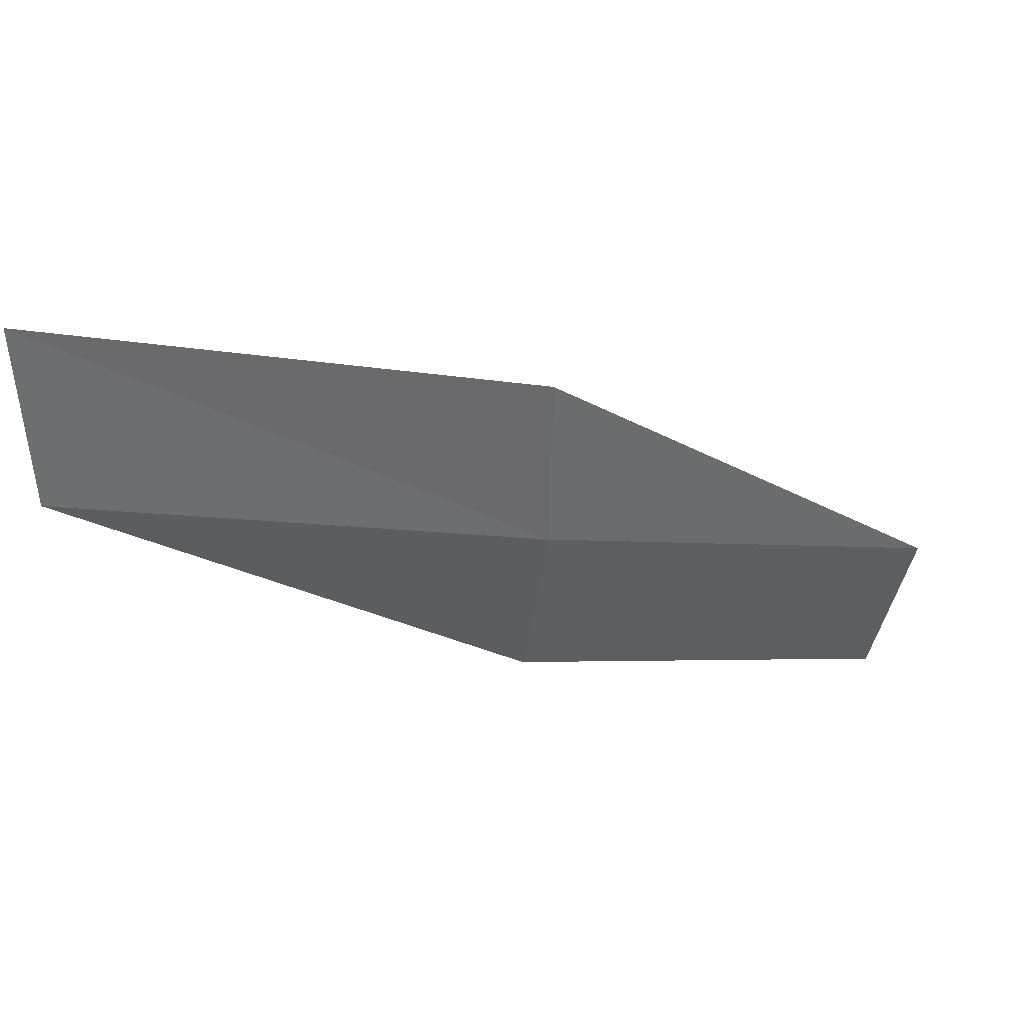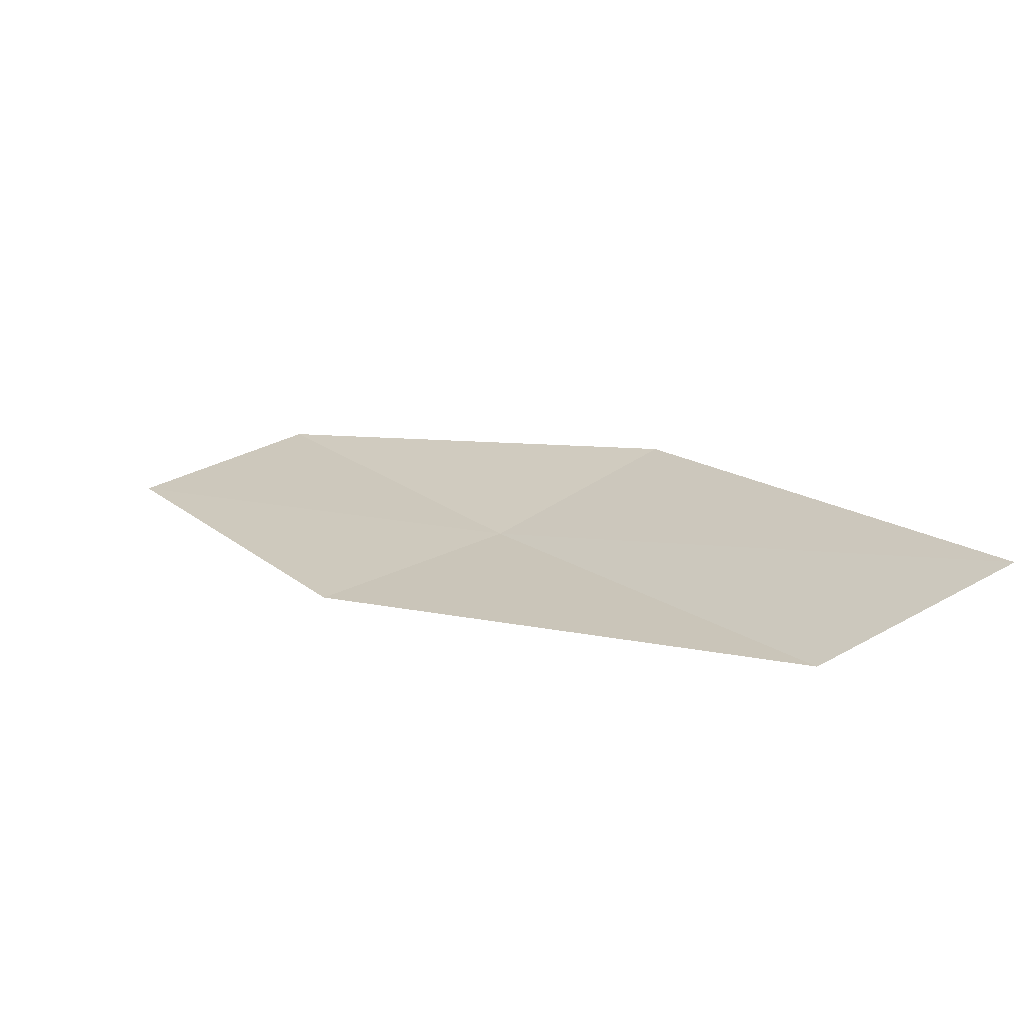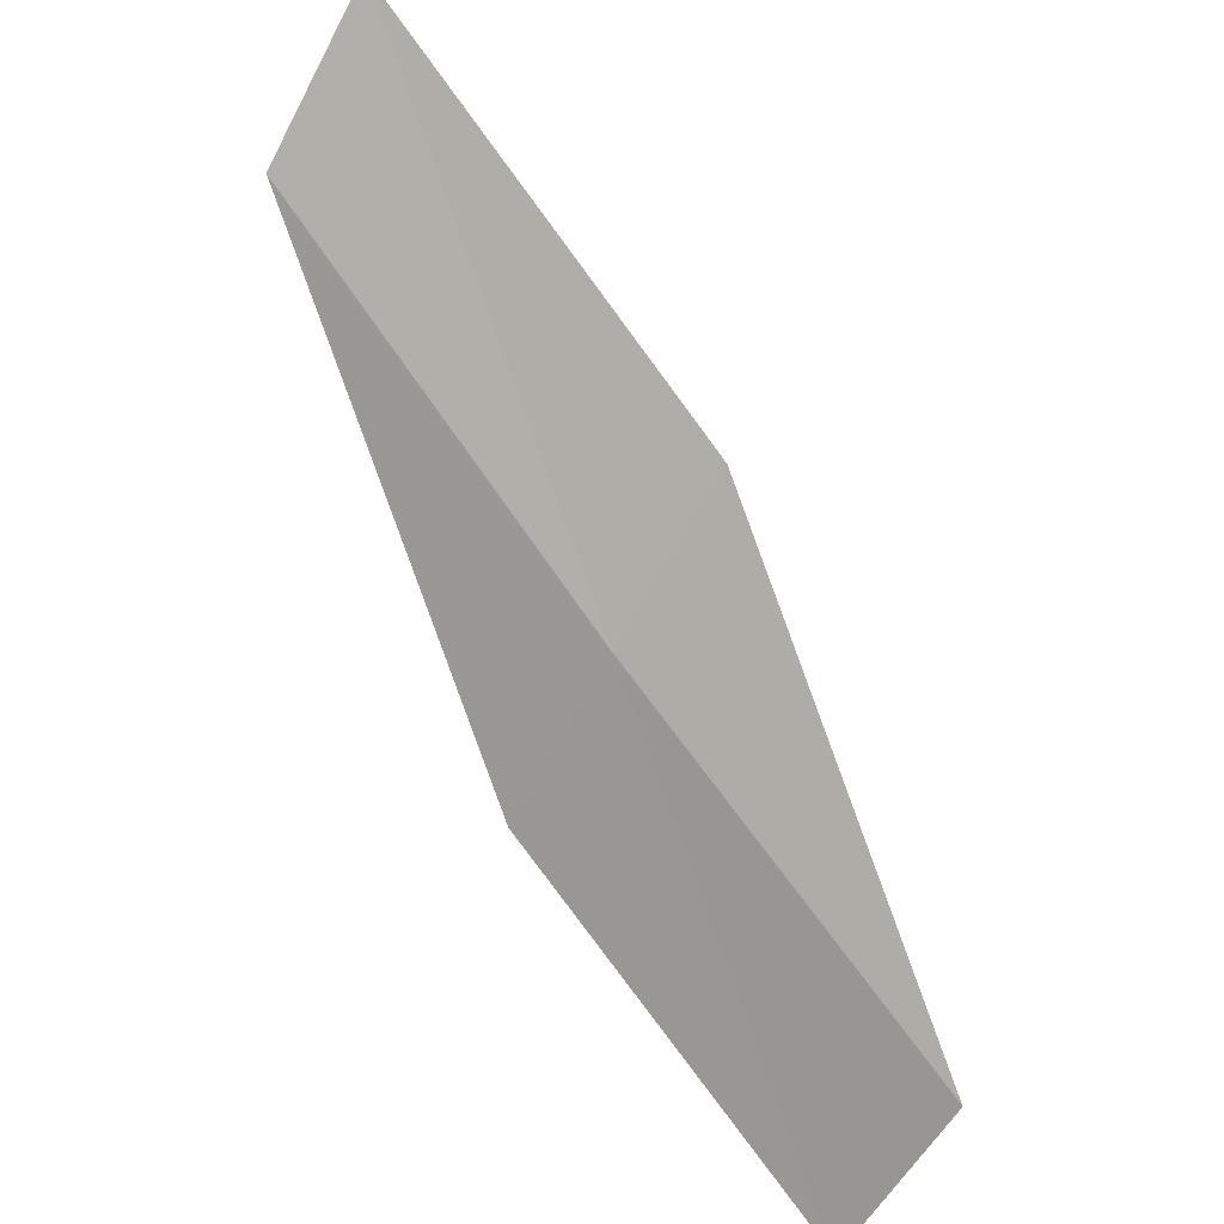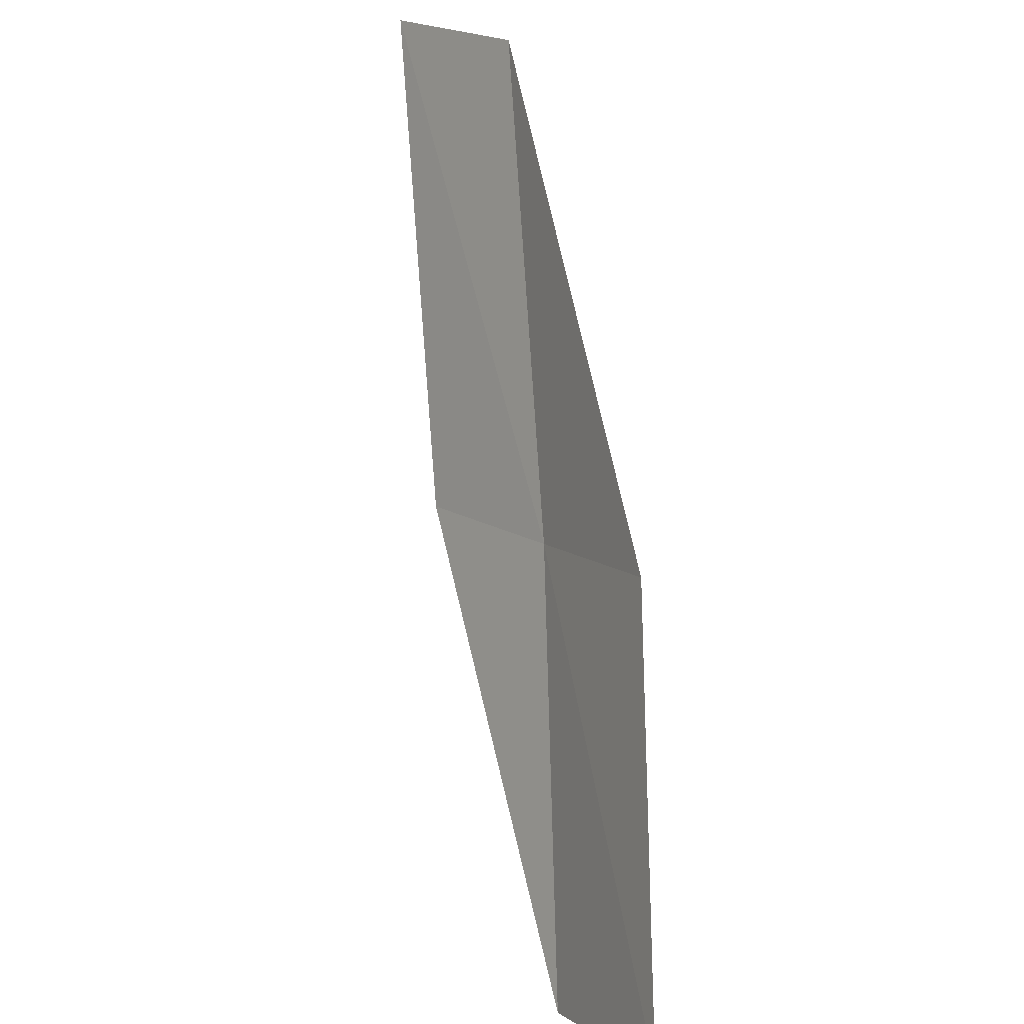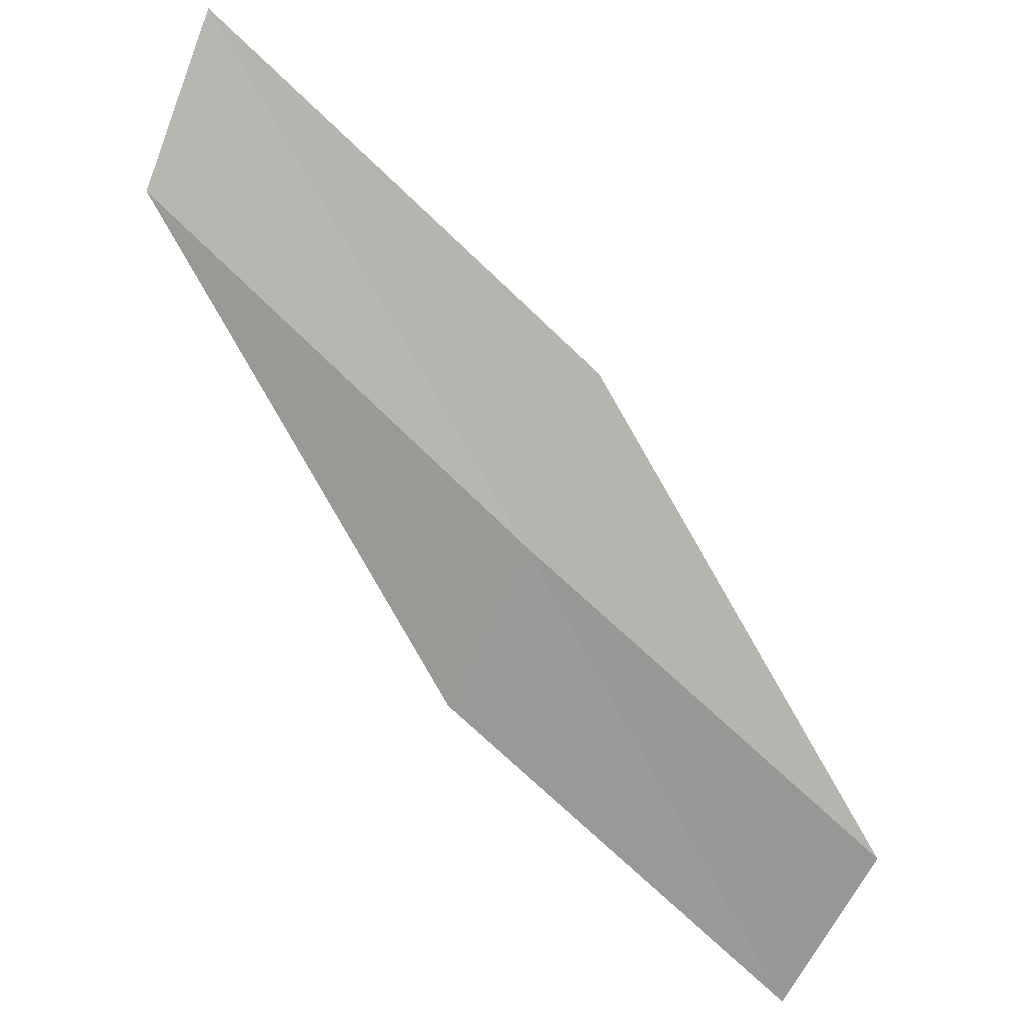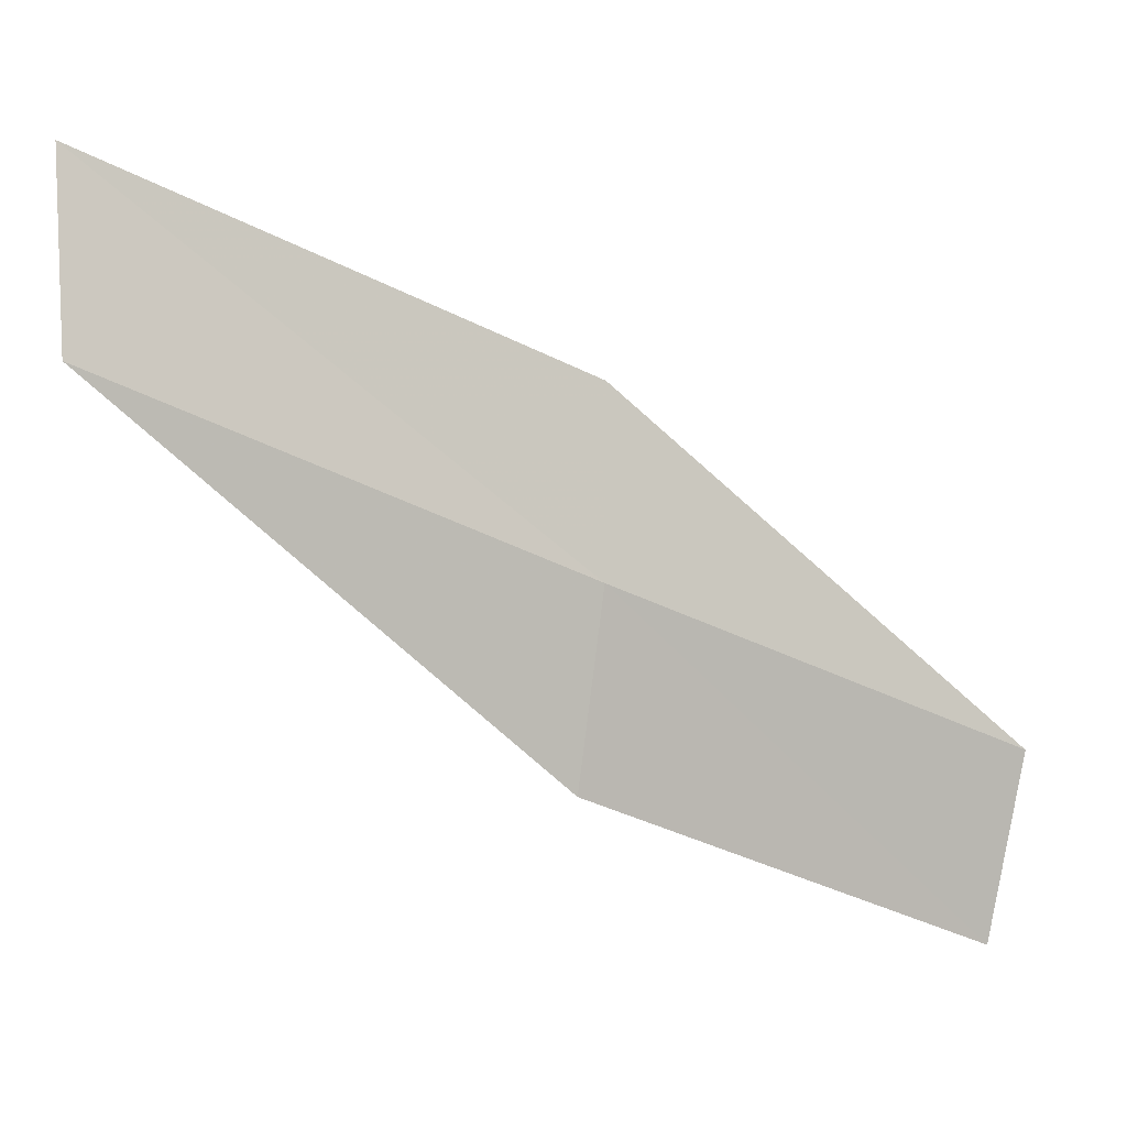
<metadata>
{"format":"obj","ext":"obj","renderer":"f3d","projection":"perspective","resolution":1024,"background":"white","views":[{"elev":75.8,"azim":-118.2,"up":"+Y"},{"elev":-56.8,"azim":78.6,"up":"+Z"},{"elev":41.4,"azim":-65.3,"up":"+Y"},{"elev":-67.9,"azim":159.6,"up":"+Y"},{"elev":42.1,"azim":-80.1,"up":"+Y"},{"elev":31.5,"azim":-118.8,"up":"+Y"}]}
</metadata>
<code>
v 6.964 148.8 24.06
v 6.361 147.3 23.48
v 5.073 145.4 26.69
v 5.622 146.9 27.34
v 7.829 150 24.55
v 8.644 150.8 20.43
v 9.578 152.1 20.85
f 1 2 3
f 1 3 4
f 1 4 5
f 1 7 6
f 1 5 7
f 1 6 2

</code>
